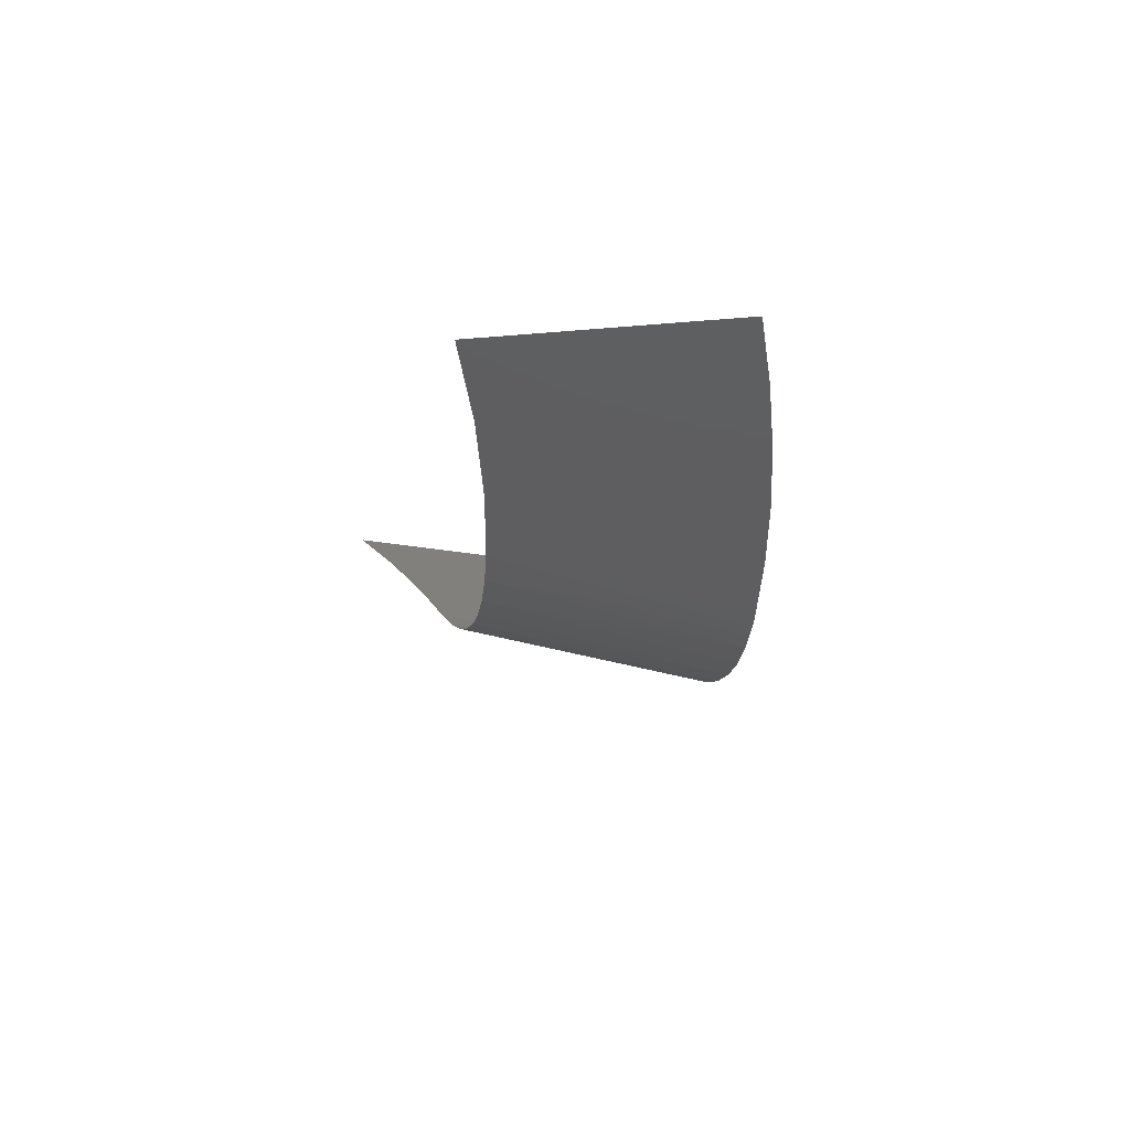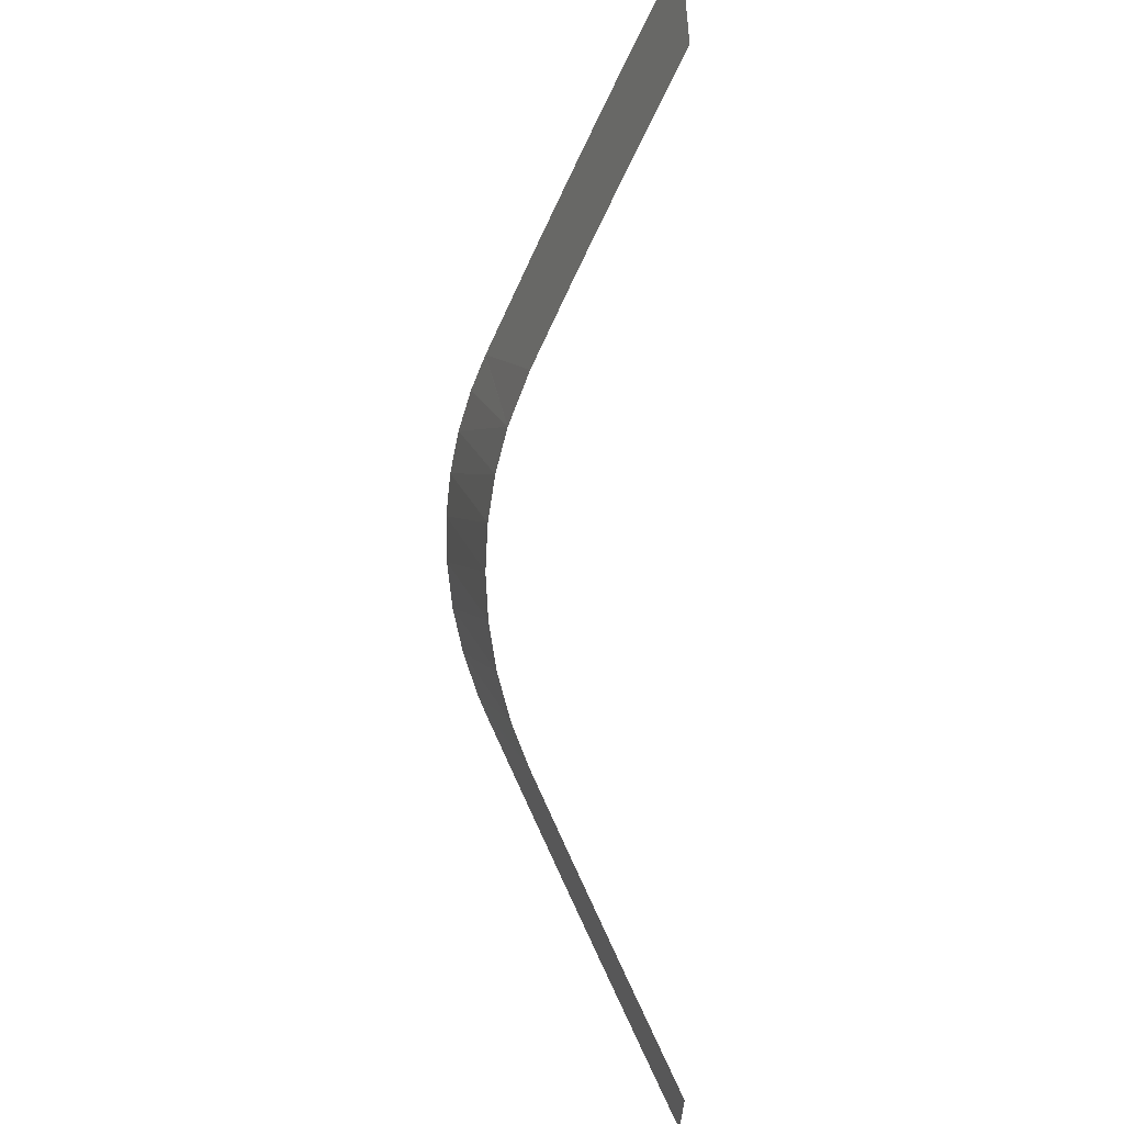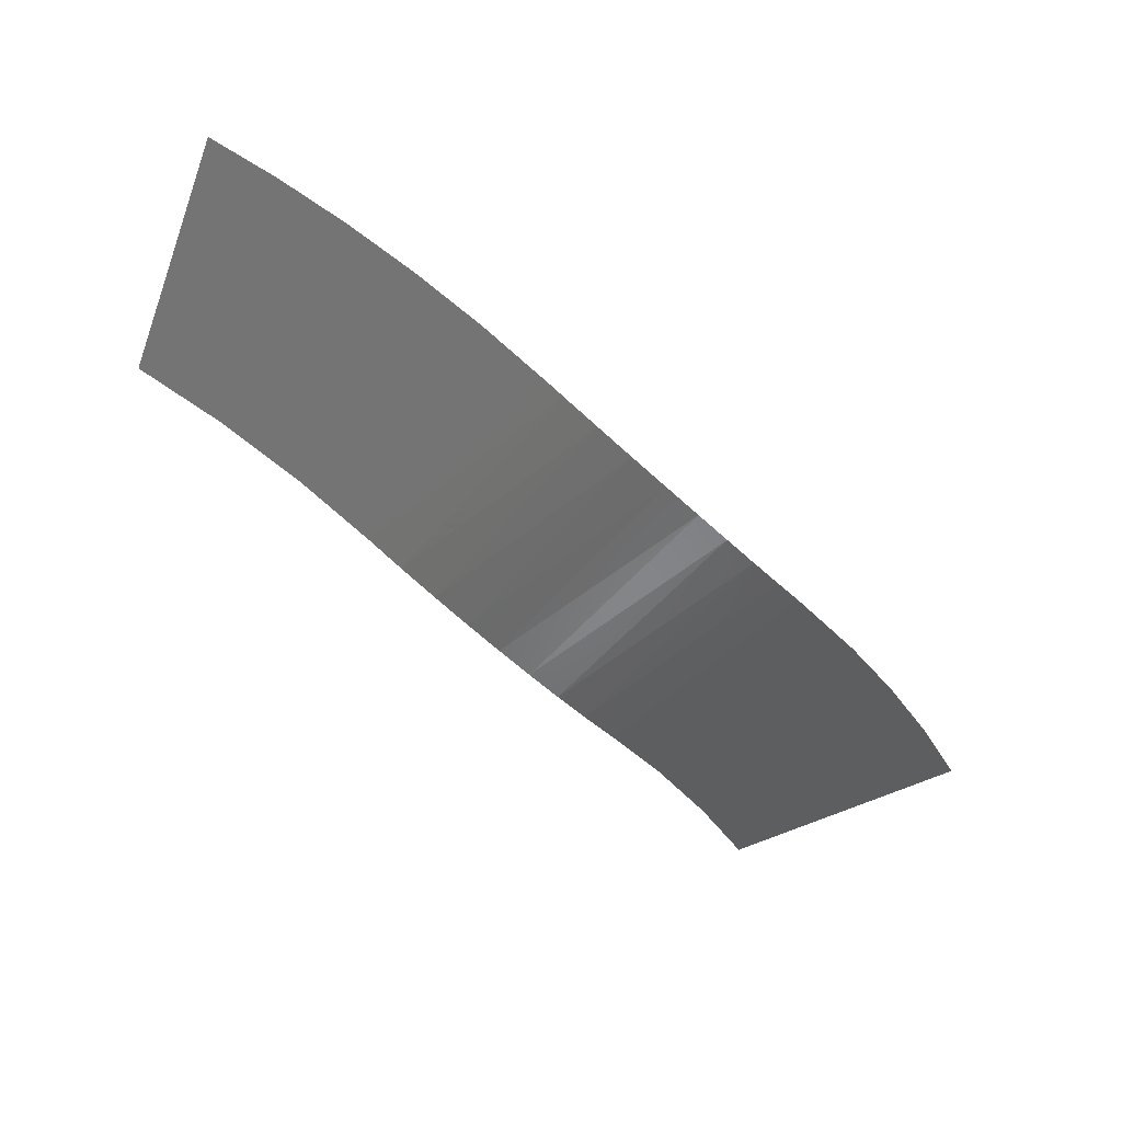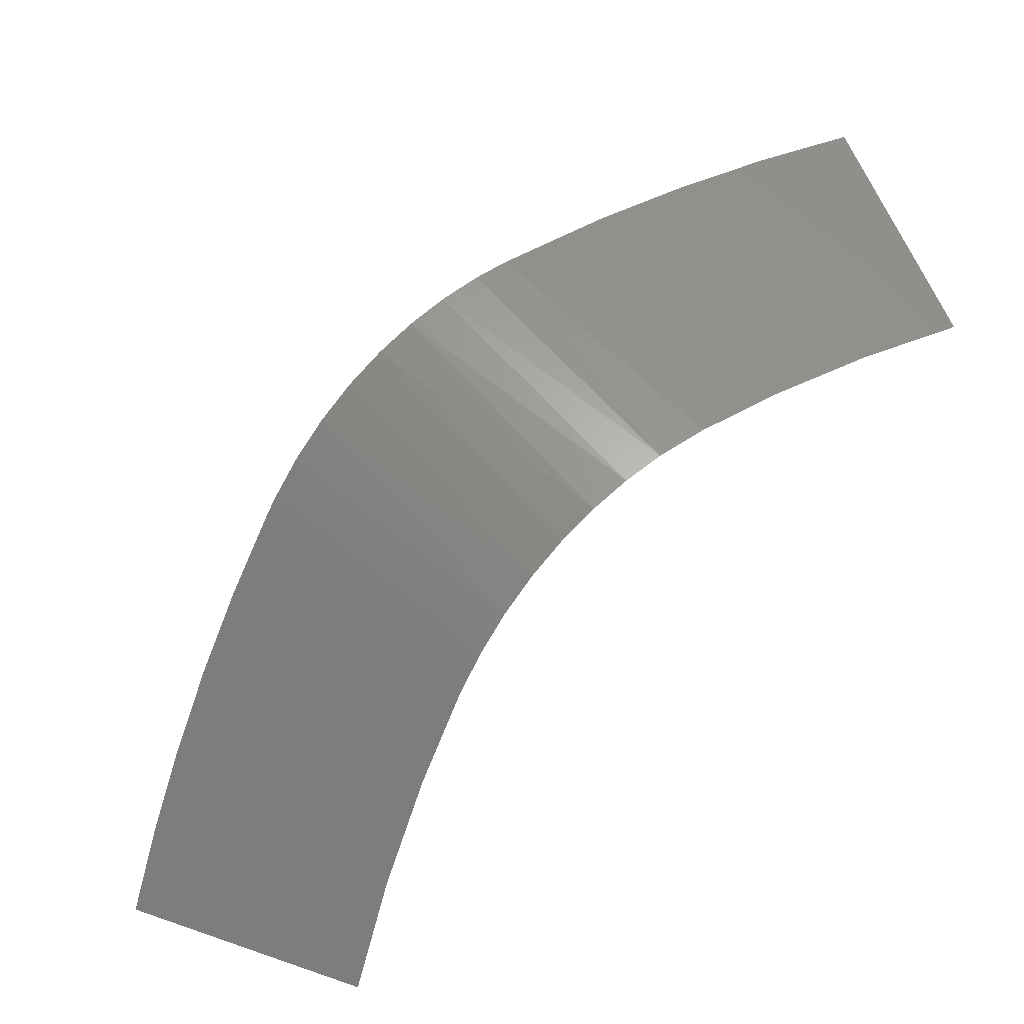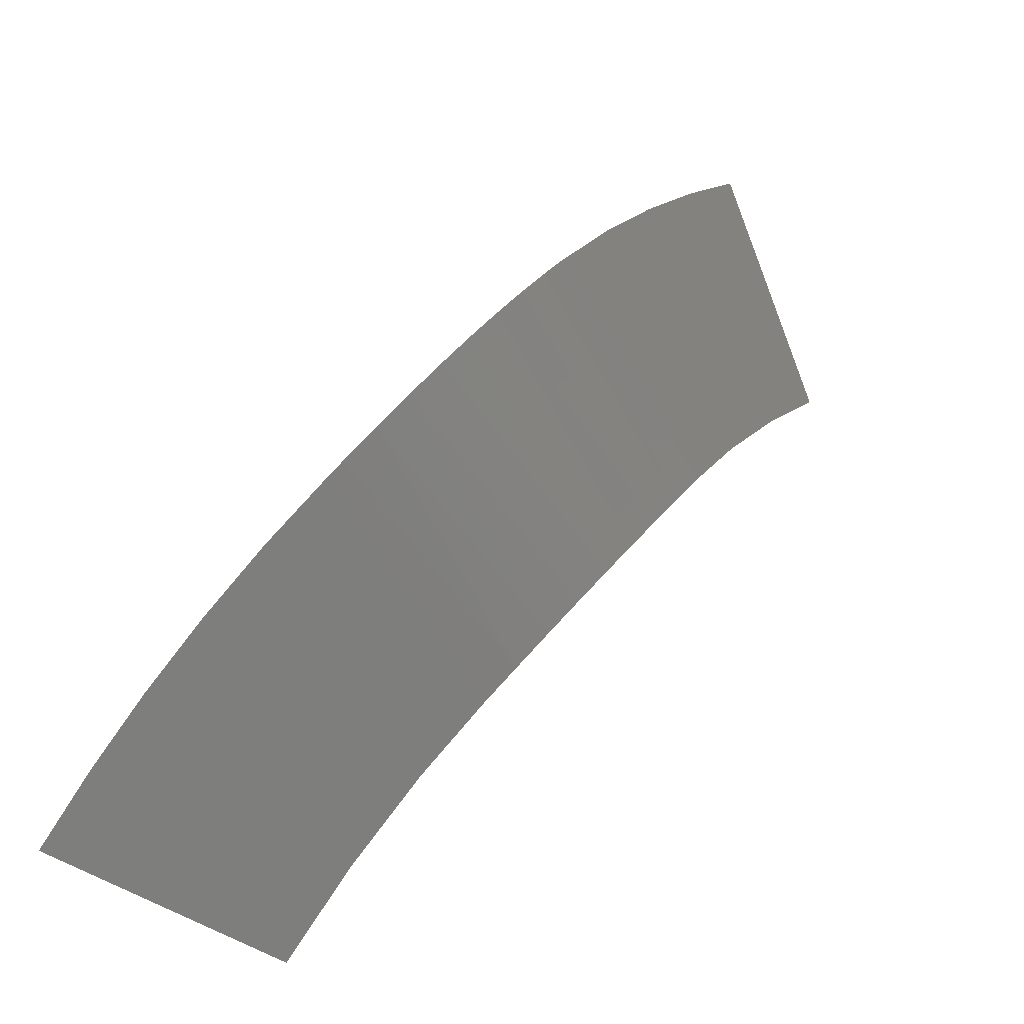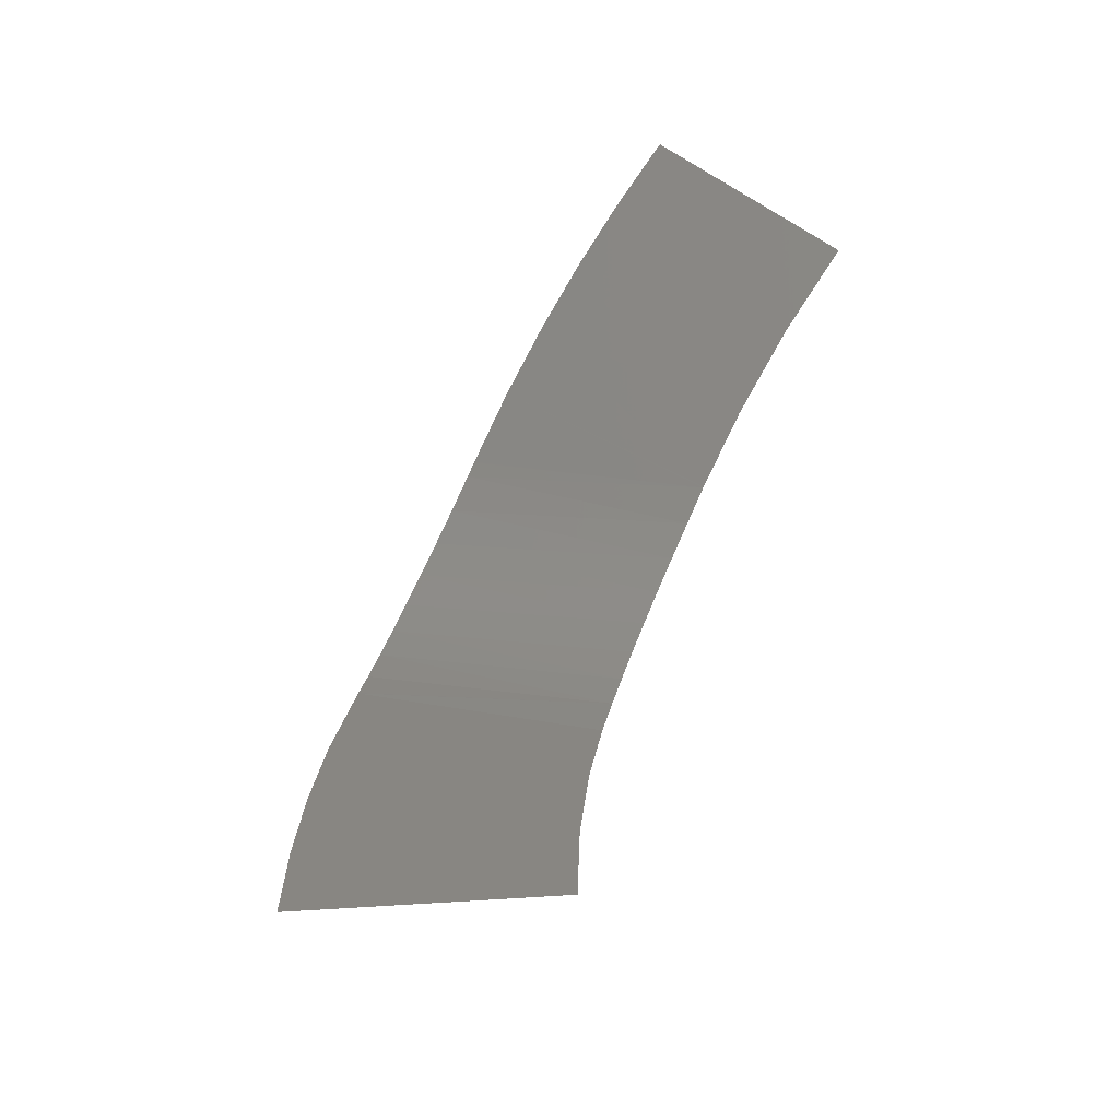
<metadata>
{"format":"stl","ext":"stl","renderer":"f3d","projection":"perspective","resolution":1024,"background":"white","views":[{"elev":-11.3,"azim":34.6,"up":"+Z"},{"elev":-38.6,"azim":-89.0,"up":"+Y"},{"elev":-64.4,"azim":91.7,"up":"+Z"},{"elev":-23.5,"azim":-162.7,"up":"+Y"},{"elev":-12.9,"azim":152.9,"up":"+Y"},{"elev":50.4,"azim":-116.1,"up":"+Z"}]}
</metadata>
<code>
# stl→obj: 35 verts, 38 faces
v 2.691e+05 2.301e+05 7.776e+04
v 2.687e+05 2.296e+05 7.789e+04
v 2.681e+05 2.302e+05 7.785e+04
v 2.682e+05 2.301e+05 7.782e+04
v 2.687e+05 2.306e+05 7.771e+04
v 2.686e+05 2.307e+05 7.774e+04
v 2.685e+05 2.307e+05 7.777e+04
v 2.685e+05 2.307e+05 7.778e+04
v 2.68e+05 2.302e+05 7.79e+04
v 2.687e+05 2.305e+05 7.768e+04
v 2.683e+05 2.3e+05 7.78e+04
v 2.688e+05 2.305e+05 7.767e+04
v 2.684e+05 2.299e+05 7.779e+04
v 2.689e+05 2.304e+05 7.767e+04
v 2.685e+05 2.299e+05 7.78e+04
v 2.69e+05 2.303e+05 7.768e+04
v 2.685e+05 2.298e+05 7.782e+04
v 2.69e+05 2.302e+05 7.771e+04
v 2.686e+05 2.297e+05 7.785e+04
v 2.691e+05 2.301e+05 7.774e+04
v 2.693e+05 2.299e+05 7.786e+04
v 2.694e+05 2.298e+05 7.795e+04
v 2.688e+05 2.294e+05 7.799e+04
v 2.695e+05 2.296e+05 7.804e+04
v 2.689e+05 2.292e+05 7.81e+04
v 2.696e+05 2.294e+05 7.813e+04
v 2.697e+05 2.292e+05 7.822e+04
v 2.69e+05 2.29e+05 7.822e+04
v 2.674e+05 2.306e+05 7.825e+04
v 2.677e+05 2.312e+05 7.825e+04
v 2.677e+05 2.305e+05 7.812e+04
v 2.679e+05 2.311e+05 7.813e+04
v 2.679e+05 2.304e+05 7.8e+04
v 2.681e+05 2.31e+05 7.802e+04
v 2.683e+05 2.309e+05 7.791e+04
f 1 2 1
f 3 4 5
f 3 5 6
f 3 6 7
f 3 7 8
f 3 8 9
f 5 4 10
f 10 4 11
f 10 11 12
f 12 11 13
f 12 13 14
f 14 13 15
f 14 15 16
f 16 15 17
f 16 17 18
f 18 17 19
f 18 19 20
f 20 19 2
f 20 2 1
f 1 2 21
f 21 2 2
f 21 2 22
f 22 2 23
f 22 23 24
f 24 23 25
f 24 25 26
f 26 25 27
f 27 25 28
f 27 28 28
f 29 29 30
f 30 29 31
f 30 31 32
f 32 31 33
f 32 33 34
f 34 33 9
f 34 9 35
f 35 9 9
f 35 9 8

</code>
